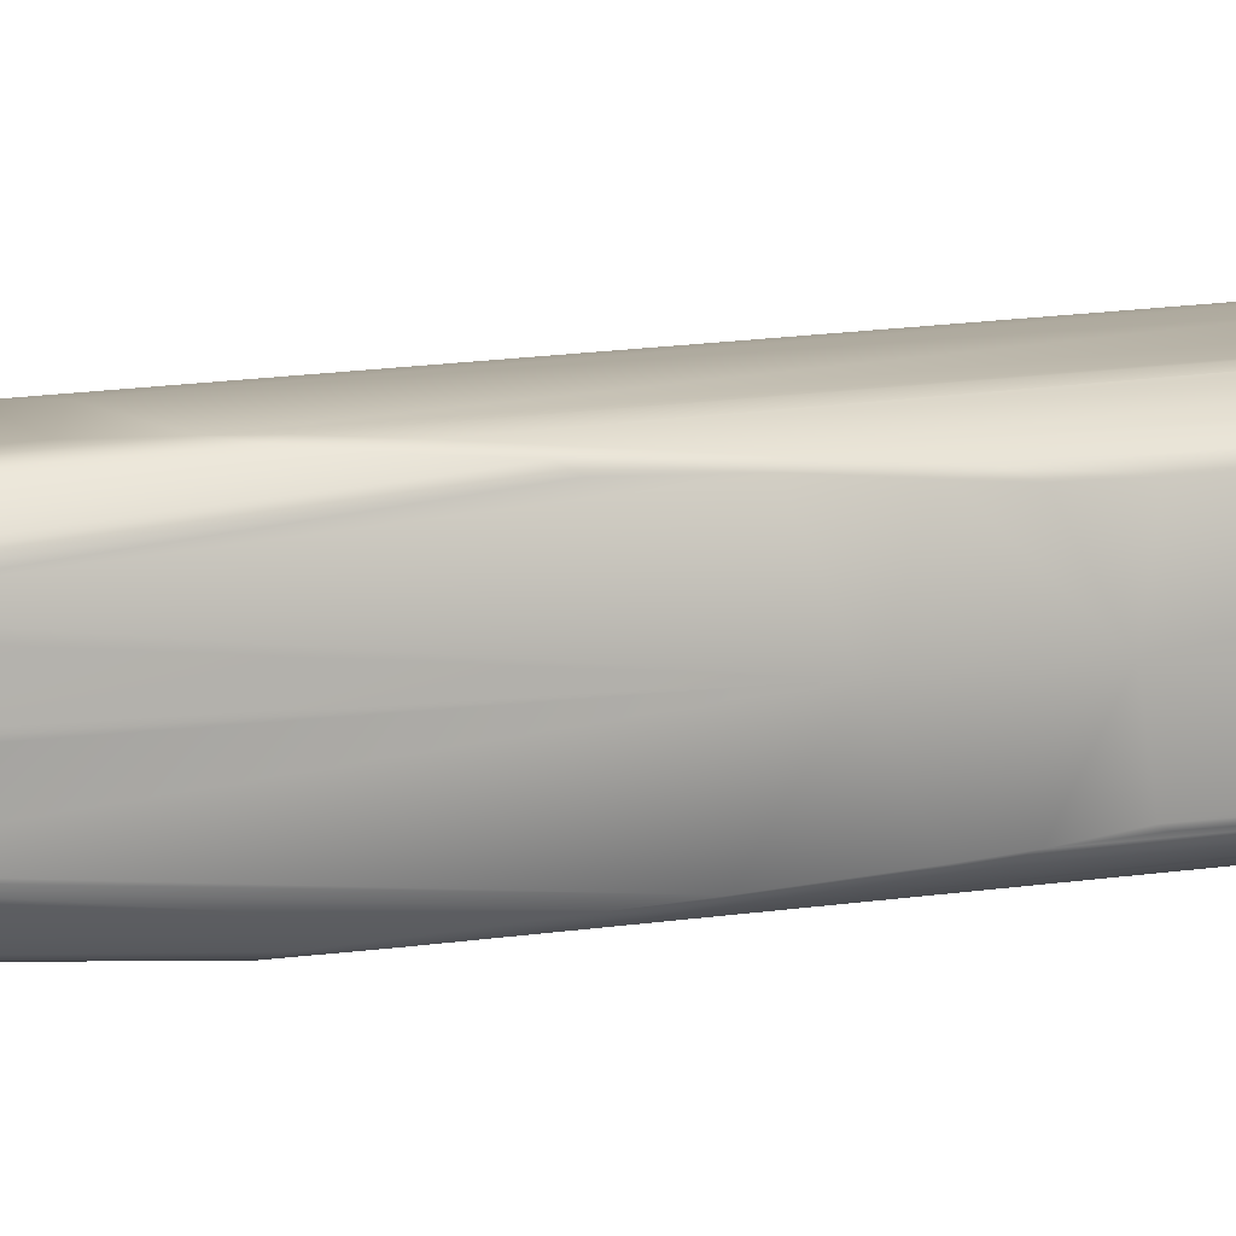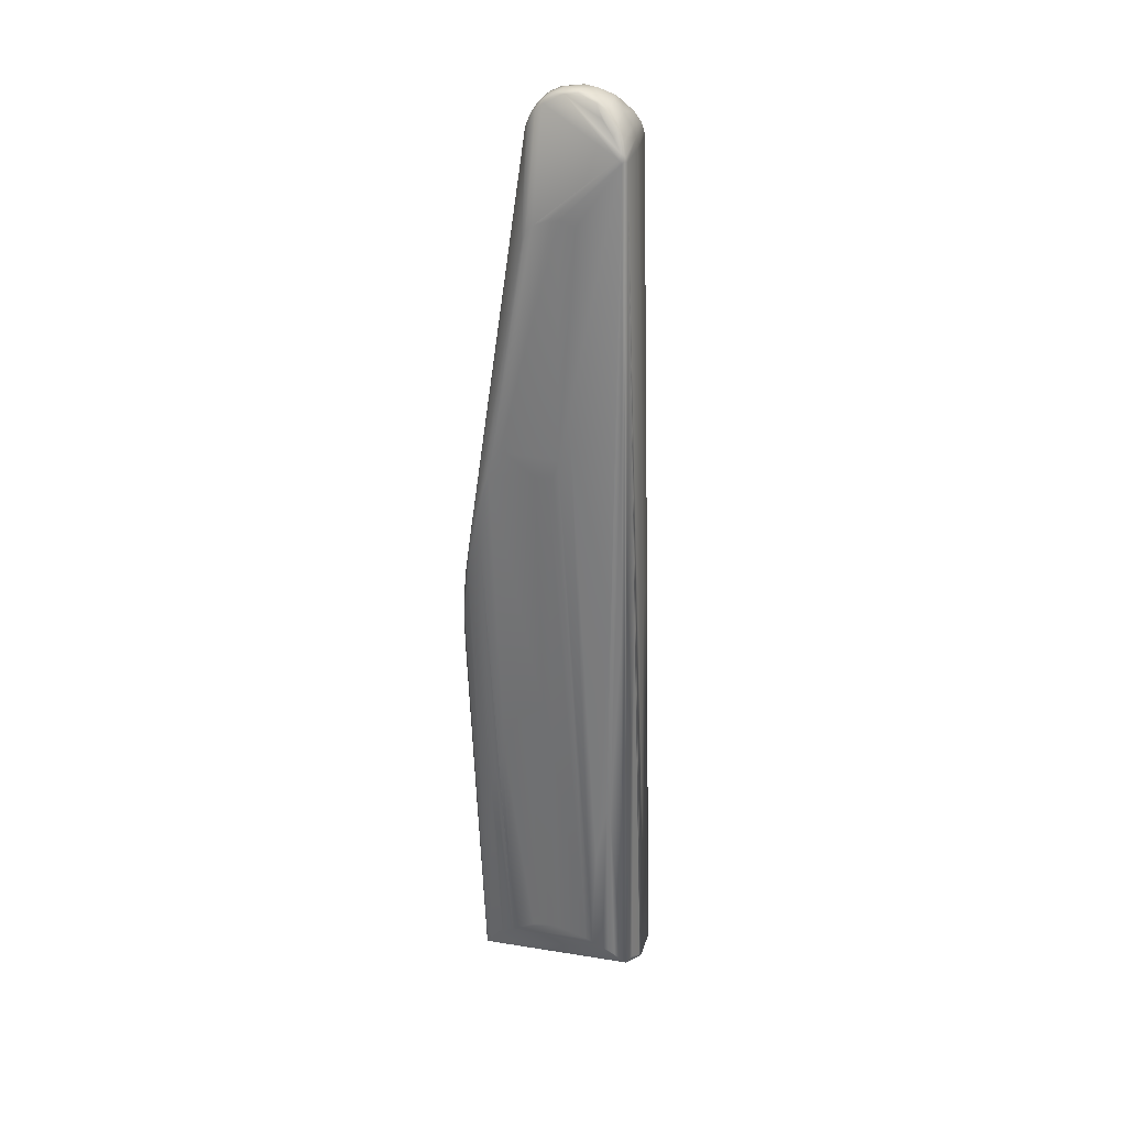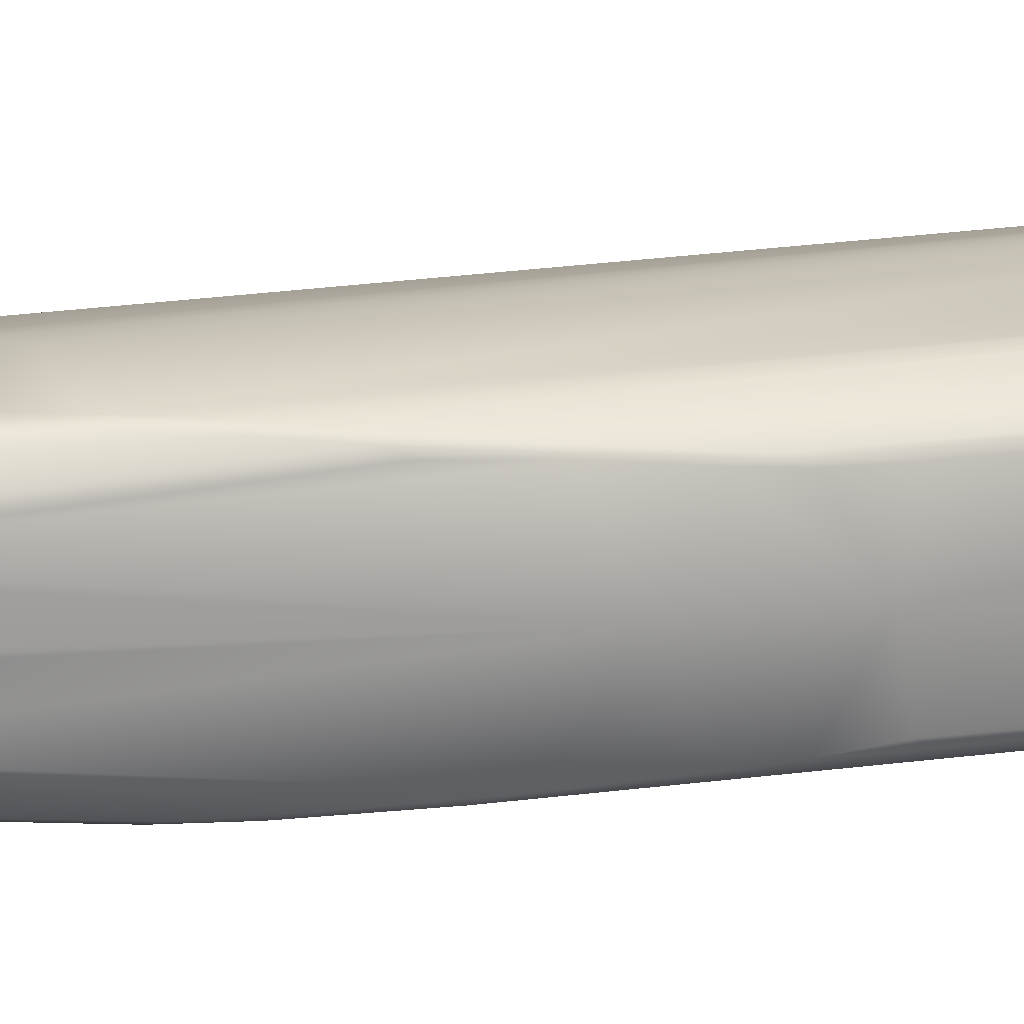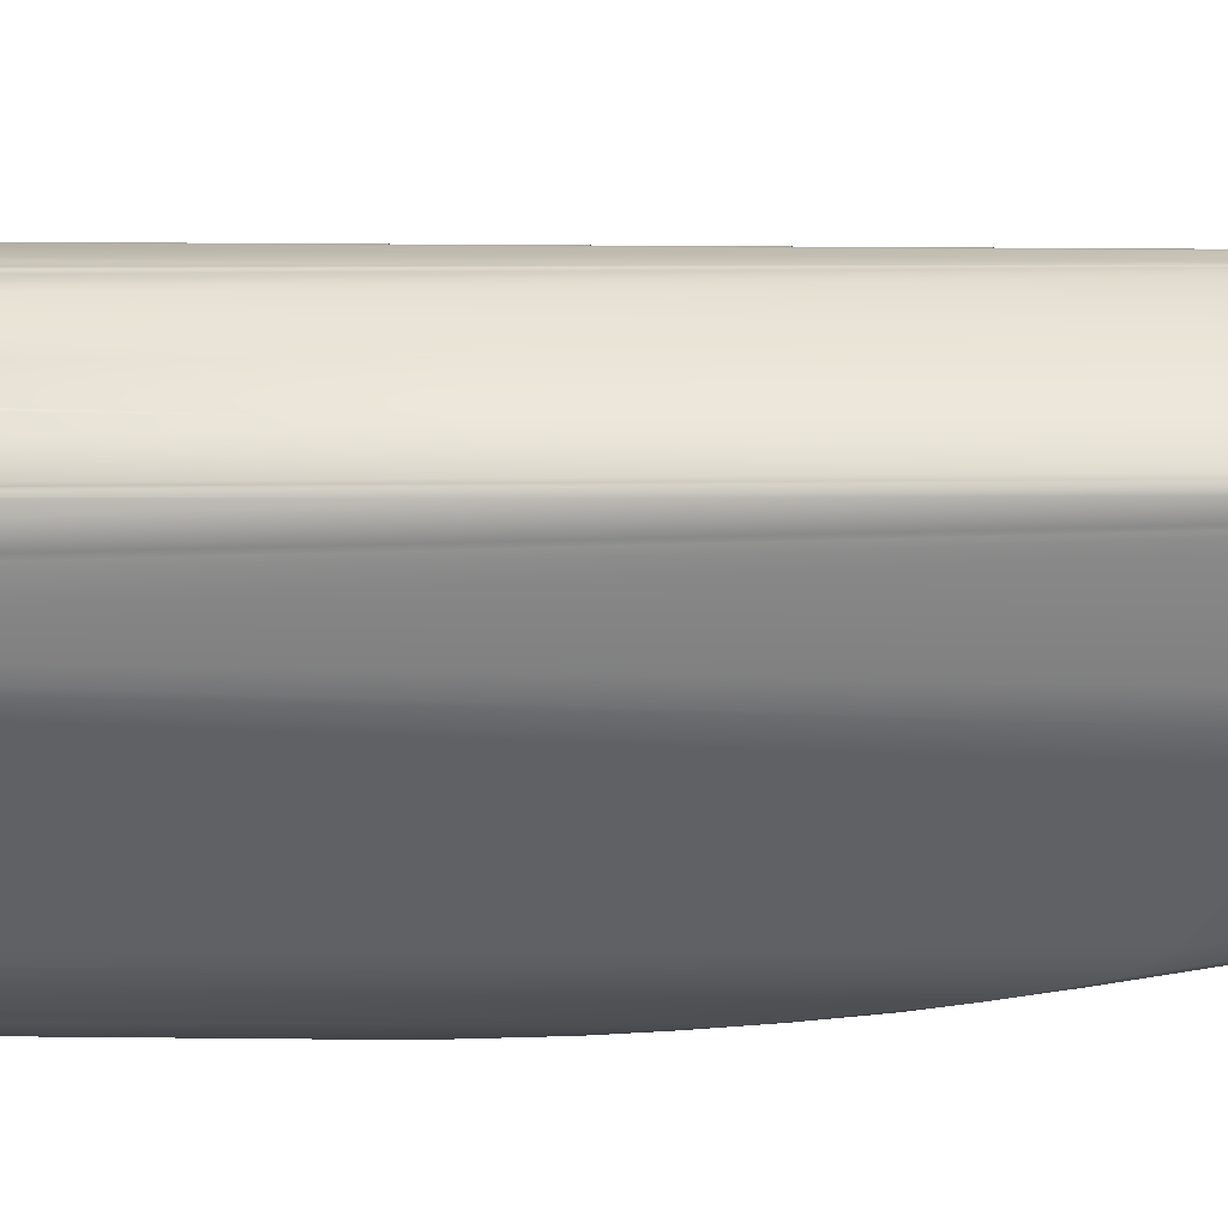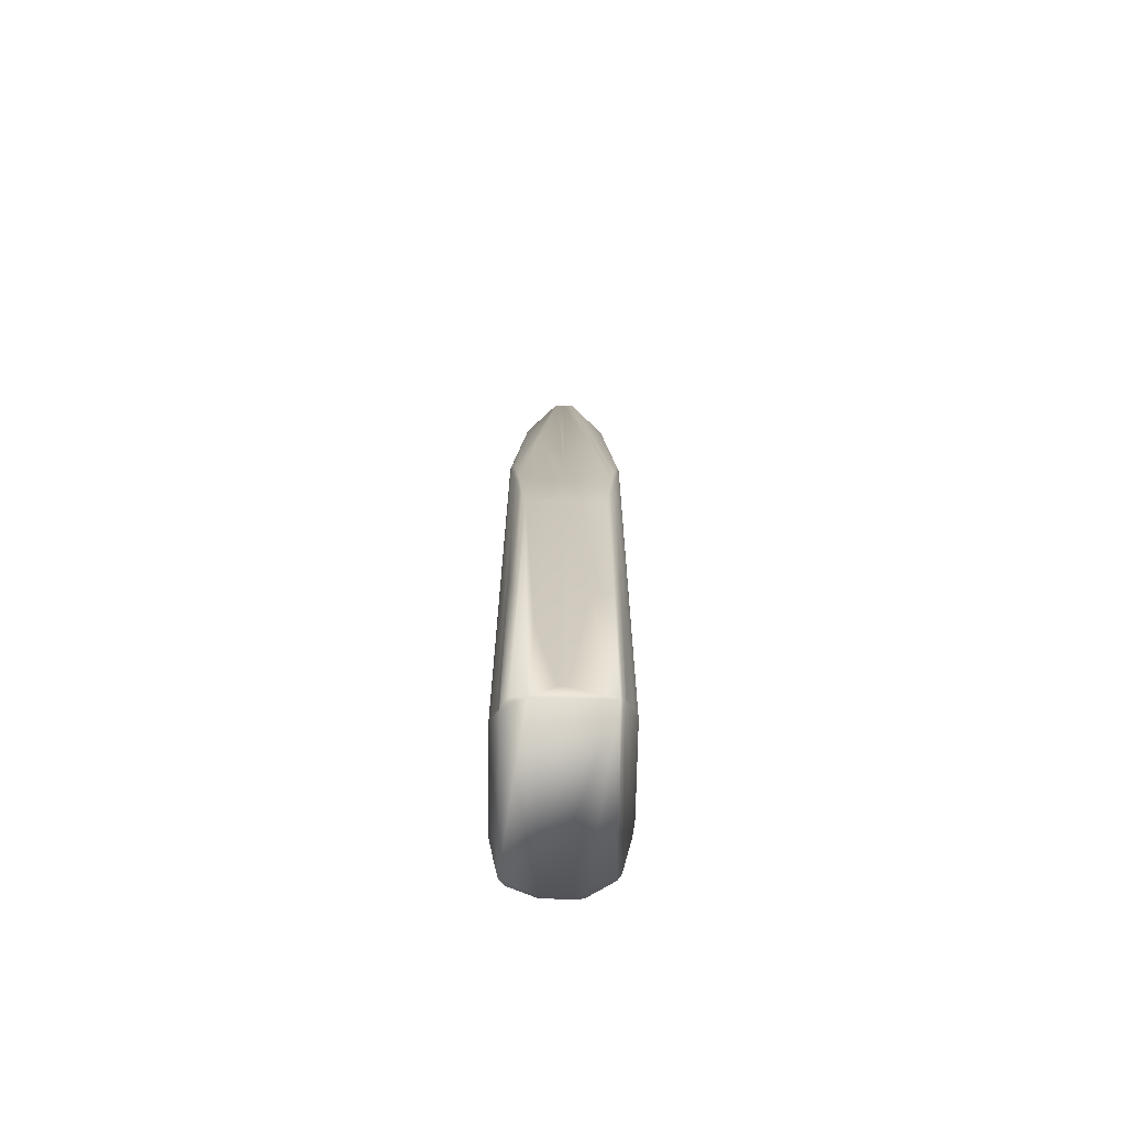
<metadata>
{"format":"obj","ext":"obj","renderer":"f3d","projection":"perspective","resolution":1024,"background":"white","views":[{"elev":9.9,"azim":65.7,"up":"+Y"},{"elev":32.3,"azim":-164.7,"up":"+Z"},{"elev":19.9,"azim":77.2,"up":"+Y"},{"elev":-47.6,"azim":-88.9,"up":"+Y"},{"elev":-69.2,"azim":88.9,"up":"+Z"}]}
</metadata>
<code>
v 0.03258 -0.01328 -0.33
v -0.003902 0.001298 0.05386
v -0.03487 0.005262 -0.33
v 0.02083 0.01985 -0.3152
v -0.02005 -0.02462 -0.32
v 0.03646 0.01566 -0.1372
v -0.02254 0.01308 0.03365
v 0.03227 0.01417 -0.33
v 0.02602 -0.02405 -0.09423
v -0.0284 -0.02147 -0.33
v -0.02139 0.01987 -0.3157
v 0.02482 0.02019 -0.08983
v -0.0352 -0.00736 -0.33
v 0.03918 -0.002006 -0.1697
v 0.03068 0.01593 -0.3268
v 0.01803 -0.02499 -0.3182
v -0.022 -0.01665 0.0341
v 0.01454 -0.005348 0.03934
v -0.03065 0.01529 -0.326
v 0.02976 0.01941 -0.1083
v 0.01084 0.01505 0.006591
v -0.002011 0.02001 -0.07977
v -0.01405 0.02079 -0.3109
v -0.02448 -0.001606 0.03399
v 0.03825 0.01336 -0.1725
v 0.03324 -0.001467 -0.3232
v 0.03833 -0.0179 -0.1611
v 0.01824 0.02055 -0.3134
v -0.01602 -0.02505 -0.3164
v 0.02808 -0.02132 -0.33
v -0.02371 -0.02347 -0.3235
v -0.03085 -0.01947 -0.33
v 0.01056 -0.01875 0.006699
v -0.000854 -0.006471 0.05274
v -0.02402 0.01119 0.03385
v -0.02929 0.01667 -0.3243
v -0.03072 0.01519 -0.3261
v 0.01455 0.001909 0.03927
v 0.03479 0.01736 -0.1332
v 0.007903 0.003123 0.04858
v 0.01251 0.01492 0.002706
v -0.006217 0.01907 -0.06853
v -0.00096 0.01529 0.01196
v 0.002016 0.02027 -0.08716
v -0.01689 0.0207 -0.3126
v -0.03519 0.003227 -0.33
v -0.02353 -0.01567 0.03358
v 0.03554 0.006577 -0.2574
v 0.03797 0.01434 -0.1521
v 0.03759 0.01512 -0.1574
v 0.03316 -0.004456 -0.3237
v 0.03857 -0.01659 -0.1721
v 0.03447 -0.02066 -0.1234
v 0.02477 0.01963 -0.2272
v 0.01765 0.02065 -0.3131
v 0.01726 -0.02505 -0.3175
v -0.003121 -0.02361 -0.07731
v 0.03342 -0.02188 -0.1263
v -0.02642 -0.01857 -0.1506
v -0.02096 -0.02274 -0.2413
v 0.005612 -0.007168 0.04952
v -0.0231 0.01271 0.03425
v -0.01915 -0.001508 0.04666
v -0.02357 0.01906 -0.3172
v 0.0316 0.01504 -0.329
v -0.0294 0.008525 -0.1503
v 0.03793 -0.002013 -0.144
v 0.0333 0.01759 -0.118
v 0.02399 0.01868 -0.3173
v -0.02117 0.01301 0.03493
v 0.01044 0.003325 0.04613
v 0.004084 0.002075 0.05211
v 0.02735 0.01954 -0.09472
v -0.02187 0.01666 -0.1492
v 0.02032 0.01994 -0.07887
v -0.007173 0.01523 0.009982
v 0.000604 0.02074 -0.3072
v -0.01791 0.01983 -0.2666
v -0.009283 0.02047 -0.2087
v -0.03262 0.001969 -0.2426
v -0.03235 0.006122 -0.2426
v -0.02956 -0.0121 -0.1507
v 0.03524 0.01383 -0.2528
v 0.03839 0.01357 -0.1611
v 0.03404 0.01551 -0.2456
v 0.03225 -0.01854 -0.33
v 0.03461 -0.01205 -0.2791
v 0.01238 -0.01842 0.00382
v 0.01849 0.02049 -0.3136
v 0.02729 0.01861 -0.2396
v 0.02672 0.02008 -0.09731
v 0.02134 -0.02461 -0.2196
v 0.02258 -0.02408 -0.08987
v -0.01046 -0.02436 -0.2031
v -0.001517 -0.01872 0.01222
v 0.02952 -0.02328 -0.1059
v 0.02102 -0.02412 -0.3204
v 0.03313 -0.0205 -0.2379
v 0.03637 -0.02004 -0.1417
v -0.02693 -0.0221 -0.3277
v -0.02877 -0.01894 -0.2427
v -0.02275 -0.0238 -0.322
v -0.006584 -0.02268 -0.0679
v 0.01206 -0.00614 0.04423
v -0.02078 -0.01597 0.03638
v -0.02601 0.01493 -0.1506
v -0.0271 0.01387 -0.1503
v -0.02247 -0.001698 0.04153
v -0.02043 0.007219 0.04412
v -0.01478 -0.007582 0.05011
v -0.02192 0.01835 -0.241
v 0.03492 0.01468 -0.2453
v -0.03464 0.005779 -0.329
v -0.02668 0.00994 -0.05821
v 0.01461 -0.001888 0.03962
v 0.0256 0.008567 -0.04896
v 0.03595 -0.01996 -0.133
v 0.03787 -0.0186 -0.1519
v 0.03024 0.01864 -0.1044
v 0.03022 0.01613 -0.3258
v 0.00845 0.01519 0.009088
v -0.0219 0.01231 0.03699
v 0.01298 0.003497 0.04
v 0.001389 -0.00172 0.05337
v 0.000567 0.02054 -0.2103
v 0.02065 0.02046 -0.2172
v -0.01401 0.01958 -0.2006
v -6.4e-05 0.0202 -0.0871
v -0.02991 -0.004521 -0.1504
v -0.03488 -0.009564 -0.33
v -0.02576 -0.01599 -0.05871
v 0.03264 0.01663 -0.2335
v 0.0304 -0.02042 -0.33
v 0.03824 -0.01741 -0.1735
v 0.01255 -0.01876 0.000163
v 0.02312 0.02007 -0.2265
v 0.0216 0.02041 -0.221
v -0.001217 -0.02506 -0.3109
v 0.01962 -0.02463 -0.2175
v 0.00113 -0.02405 -0.08699
v 0.0201 -0.02374 -0.07846
v -0.01187 -0.02419 -0.2052
v 0.004065 -0.01874 0.01171
v -0.007565 -0.01874 0.009831
v 0.02325 -0.02423 -0.2248
v 0.03249 -0.0215 -0.1132
v 0.02804 -0.02312 -0.09675
v 0.02499 -0.02258 -0.3245
v 0.02592 -0.02335 -0.2351
v 0.0373 -0.01937 -0.1562
v -0.02202 -0.01855 -0.05772
v -0.0171 -0.02425 -0.2668
v 0.009281 -0.006049 0.04827
v 0.01391 -0.006485 0.03916
v -0.0225 -0.01451 0.03841
v -0.02427 0.01401 -0.05848
v -0.02335 0.01783 -0.2448
v -0.02376 -0.001701 0.03805
v -0.01217 0.003496 0.05148
v -0.02217 0.00946 0.04029
v -0.0093 -0.005583 0.05276
v -0.01331 -0.01029 0.04702
v -0.03238 0.01111 -0.3257
v 0.02625 -0.002815 -0.05226
v 0.01119 -0.001743 0.047
v 0.03412 0.01607 -0.1206
v 0.02563 0.006669 -0.04878
v 0.02525 -0.01266 -0.04684
v 0.0224 0.01027 -0.03256
v 0.002022 0.01517 0.01217
v 0.000337 0.003094 0.05242
v 0.01262 0.00229 0.04411
v -0.00479 -0.005604 0.05352
v 0.01197 0.02049 -0.2116
v -0.002388 0.02075 -0.3073
v 0.009079 0.0207 -0.3085
v -0.03244 -0.009814 -0.2427
v 0.03171 -0.02123 -0.2297
v 0.0352 -0.018 -0.2532
v -0.01394 -0.02506 -0.3151
v 0.002076 -0.02505 -0.3109
v -0.000529 -0.02461 -0.2098
v 0.005445 -0.02363 -0.07693
v 0.007886 -0.01862 0.009835
v 0.02451 -0.01301 -0.04204
v 0.03427 -0.01959 -0.2449
v -0.0213 -0.02071 -0.1495
v 0.006821 -0.001731 0.051
v 0.004114 -0.005947 0.05185
v 0.0232 -0.01399 -0.03702
v -0.02348 -0.01476 0.03604
v -0.02073 -0.01071 0.0438
v -0.02621 0.01795 -0.32
v -0.0189 0.005757 0.04646
v -0.01538 -0.001699 0.04995
v -0.01966 0.008748 0.04354
v -0.0235 0.01143 0.03574
v -0.009123 0.002003 0.05287
v -0.02003 -0.01257 0.04284
v 0.007884 0.002066 0.04993
v 0.02393 0.009749 -0.03939
v 0.006266 0.01506 0.0109
v -0.004423 0.002694 0.0532
v -0.0117 -0.007851 0.051
v 0.005247 0.02072 -0.3076
v 0.02736 -0.02163 -0.3277
v 0.03507 -0.01866 -0.2474
v -0.007709 -0.02458 -0.208
v 0.009806 -0.02462 -0.211
v -0.002543 -0.02506 -0.311
v 0.007869 -0.005534 0.04994
v -0.02287 -0.01258 0.03963
v -0.01701 -0.009254 0.04779
v -0.01574 0.005353 0.04882
v -0.0114 0.004831 0.05077
v -0.01771 -0.0126 0.04283
v -0.01413 0.007254 0.0463
v -0.01831 0.009776 0.0417
f 13 8 1
f 13 3 8
f 13 1 10
f 26 1 8
f 28 15 11
f 28 4 15
f 29 5 16
f 30 10 1
f 30 16 5
f 30 5 10
f 31 10 5
f 32 13 10
f 36 11 15
f 37 19 8
f 37 8 3
f 41 12 21
f 42 7 22
f 45 42 22
f 46 3 13
f 48 25 14
f 48 26 8
f 48 14 26
f 50 39 6
f 50 6 49
f 51 26 14
f 51 1 26
f 52 14 27
f 55 45 23
f 55 28 11
f 55 11 45
f 56 29 16
f 59 31 17
f 59 17 47
f 59 32 10
f 62 36 19
f 64 11 36
f 65 36 15
f 65 8 19
f 65 19 36
f 66 3 35
f 67 49 6
f 67 14 49
f 68 39 20
f 68 6 39
f 69 15 4
f 70 43 7
f 73 12 41
f 74 7 42
f 75 22 43
f 75 44 22
f 75 12 44
f 76 43 22
f 76 22 7
f 76 7 43
f 77 55 23
f 78 45 11
f 79 44 23
f 79 23 45
f 79 45 22
f 80 46 13
f 80 24 35
f 80 35 46
f 81 46 35
f 81 35 3
f 81 3 46
f 82 47 24
f 83 48 8
f 83 25 48
f 83 50 25
f 84 49 14
f 84 14 25
f 84 50 49
f 84 25 50
f 85 39 50
f 85 65 15
f 85 50 65
f 86 1 52
f 87 51 14
f 87 14 52
f 87 52 1
f 87 1 51
f 89 20 54
f 89 54 4
f 89 4 28
f 90 4 54
f 90 54 20
f 90 20 39
f 90 69 4
f 91 73 20
f 91 12 73
f 92 56 16
f 92 16 9
f 94 5 29
f 97 16 30
f 100 59 10
f 100 10 31
f 100 31 59
f 101 59 47
f 101 47 32
f 101 32 59
f 102 31 5
f 102 5 60
f 102 17 31
f 103 57 17
f 105 61 34
f 106 36 62
f 107 37 35
f 107 35 62
f 107 62 19
f 107 19 37
f 109 108 63
f 111 11 64
f 111 7 74
f 111 78 11
f 111 74 78
f 112 65 50
f 112 8 65
f 112 83 8
f 112 50 83
f 113 37 3
f 113 3 66
f 114 66 35
f 114 35 37
f 114 37 66
f 116 67 6
f 117 53 58
f 117 58 99
f 118 27 14
f 118 14 67
f 118 67 117
f 118 117 99
f 119 73 41
f 119 68 20
f 119 20 73
f 120 15 69
f 120 69 90
f 121 70 40
f 121 71 21
f 121 40 71
f 121 75 43
f 121 21 12
f 121 12 75
f 122 70 7
f 122 7 62
f 123 41 21
f 123 21 71
f 123 38 41
f 124 72 2
f 125 44 12
f 125 23 44
f 126 12 91
f 127 42 45
f 127 45 78
f 127 78 74
f 127 74 42
f 128 79 22
f 128 22 44
f 128 44 79
f 129 80 13
f 129 24 80
f 129 82 24
f 129 13 82
f 130 13 32
f 130 32 82
f 131 82 32
f 131 32 47
f 131 47 82
f 132 85 15
f 132 39 85
f 132 15 120
f 132 120 90
f 132 90 39
f 133 30 1
f 133 1 86
f 134 52 27
f 135 88 33
f 135 33 9
f 135 9 88
f 136 89 28
f 136 20 89
f 137 28 55
f 137 136 28
f 137 126 91
f 137 55 126
f 137 91 20
f 137 20 136
f 139 92 9
f 139 9 93
f 139 56 92
f 140 94 29
f 140 57 94
f 141 93 9
f 141 9 33
f 141 140 93
f 142 94 57
f 142 5 94
f 143 17 95
f 143 141 33
f 143 95 141
f 143 105 17
f 144 95 17
f 144 17 57
f 144 57 95
f 145 96 9
f 145 9 16
f 145 16 97
f 146 96 58
f 146 58 53
f 147 88 9
f 147 9 96
f 147 146 88
f 147 96 146
f 148 97 30
f 149 58 96
f 149 148 58
f 149 97 148
f 149 145 97
f 149 96 145
f 150 99 58
f 150 58 98
f 150 118 99
f 150 27 118
f 151 17 102
f 152 57 103
f 152 103 17
f 152 60 5
f 152 5 142
f 152 142 57
f 153 61 33
f 153 33 104
f 154 18 104
f 154 104 33
f 154 33 88
f 155 17 105
f 156 106 62
f 156 62 7
f 157 36 106
f 157 106 156
f 157 156 7
f 157 111 64
f 157 7 111
f 158 35 24
f 160 108 109
f 160 158 108
f 162 105 34
f 163 113 66
f 163 66 37
f 163 37 113
f 164 115 18
f 164 18 67
f 164 67 115
f 165 104 18
f 165 18 115
f 165 153 104
f 166 38 116
f 166 116 6
f 166 6 68
f 167 115 67
f 167 67 116
f 167 116 38
f 167 38 115
f 168 117 67
f 168 67 18
f 169 119 41
f 169 41 38
f 169 68 119
f 170 121 43
f 170 43 70
f 171 72 40
f 171 40 70
f 171 70 122
f 171 2 72
f 172 123 71
f 172 38 123
f 172 165 115
f 172 115 38
f 173 124 2
f 173 34 124
f 173 2 161
f 174 125 12
f 174 77 125
f 174 12 126
f 175 125 77
f 175 77 23
f 175 23 125
f 176 126 55
f 177 130 82
f 177 82 13
f 177 13 130
f 178 133 98
f 178 98 58
f 178 30 133
f 178 58 148
f 179 86 52
f 179 52 134
f 180 29 56
f 180 56 138
f 181 138 56
f 181 56 139
f 182 93 140
f 183 141 95
f 183 95 57
f 183 57 140
f 183 140 141
f 184 143 33
f 184 33 61
f 184 61 105
f 184 105 143
f 185 146 53
f 185 18 146
f 185 168 18
f 185 53 117
f 185 117 168
f 186 150 98
f 186 98 133
f 186 133 86
f 187 17 151
f 187 151 102
f 187 102 60
f 187 152 17
f 187 60 152
f 188 72 124
f 189 34 61
f 189 188 124
f 189 124 34
f 190 146 18
f 190 18 154
f 190 154 88
f 190 88 146
f 191 47 17
f 191 17 155
f 191 158 24
f 191 24 47
f 192 63 108
f 193 157 64
f 193 64 36
f 193 36 157
f 194 109 63
f 195 63 110
f 195 194 63
f 195 161 159
f 195 110 161
f 196 160 109
f 196 122 160
f 196 109 194
f 197 35 158
f 197 158 160
f 197 62 35
f 197 160 122
f 197 122 62
f 198 161 2
f 198 159 161
f 199 155 105
f 199 192 155
f 200 71 40
f 200 172 71
f 200 165 172
f 200 188 165
f 200 40 72
f 200 72 188
f 201 166 68
f 201 38 166
f 201 169 38
f 201 68 169
f 202 170 70
f 202 70 121
f 202 121 170
f 203 2 171
f 203 198 2
f 203 159 198
f 204 173 161
f 204 161 110
f 204 199 162
f 204 162 34
f 204 34 173
f 205 126 176
f 205 176 55
f 205 55 77
f 205 77 174
f 205 174 126
f 206 178 148
f 206 148 30
f 206 30 178
f 207 179 134
f 207 134 27
f 207 86 179
f 207 186 86
f 207 27 150
f 207 150 186
f 208 140 29
f 208 29 180
f 208 182 140
f 208 180 182
f 209 181 139
f 209 139 93
f 209 138 181
f 209 182 138
f 209 93 182
f 210 182 180
f 210 180 138
f 210 138 182
f 211 153 165
f 211 165 188
f 211 188 189
f 211 189 61
f 211 61 153
f 212 108 158
f 212 158 191
f 212 192 108
f 212 191 155
f 212 155 192
f 213 110 63
f 213 63 192
f 213 192 199
f 213 204 110
f 213 199 204
f 214 195 159
f 214 194 195
f 214 196 194
f 215 203 171
f 215 196 214
f 215 214 159
f 215 159 203
f 216 199 105
f 216 105 162
f 216 162 199
f 217 215 171
f 217 171 122
f 218 122 196
f 218 196 215
f 218 217 122
f 218 215 217

</code>
